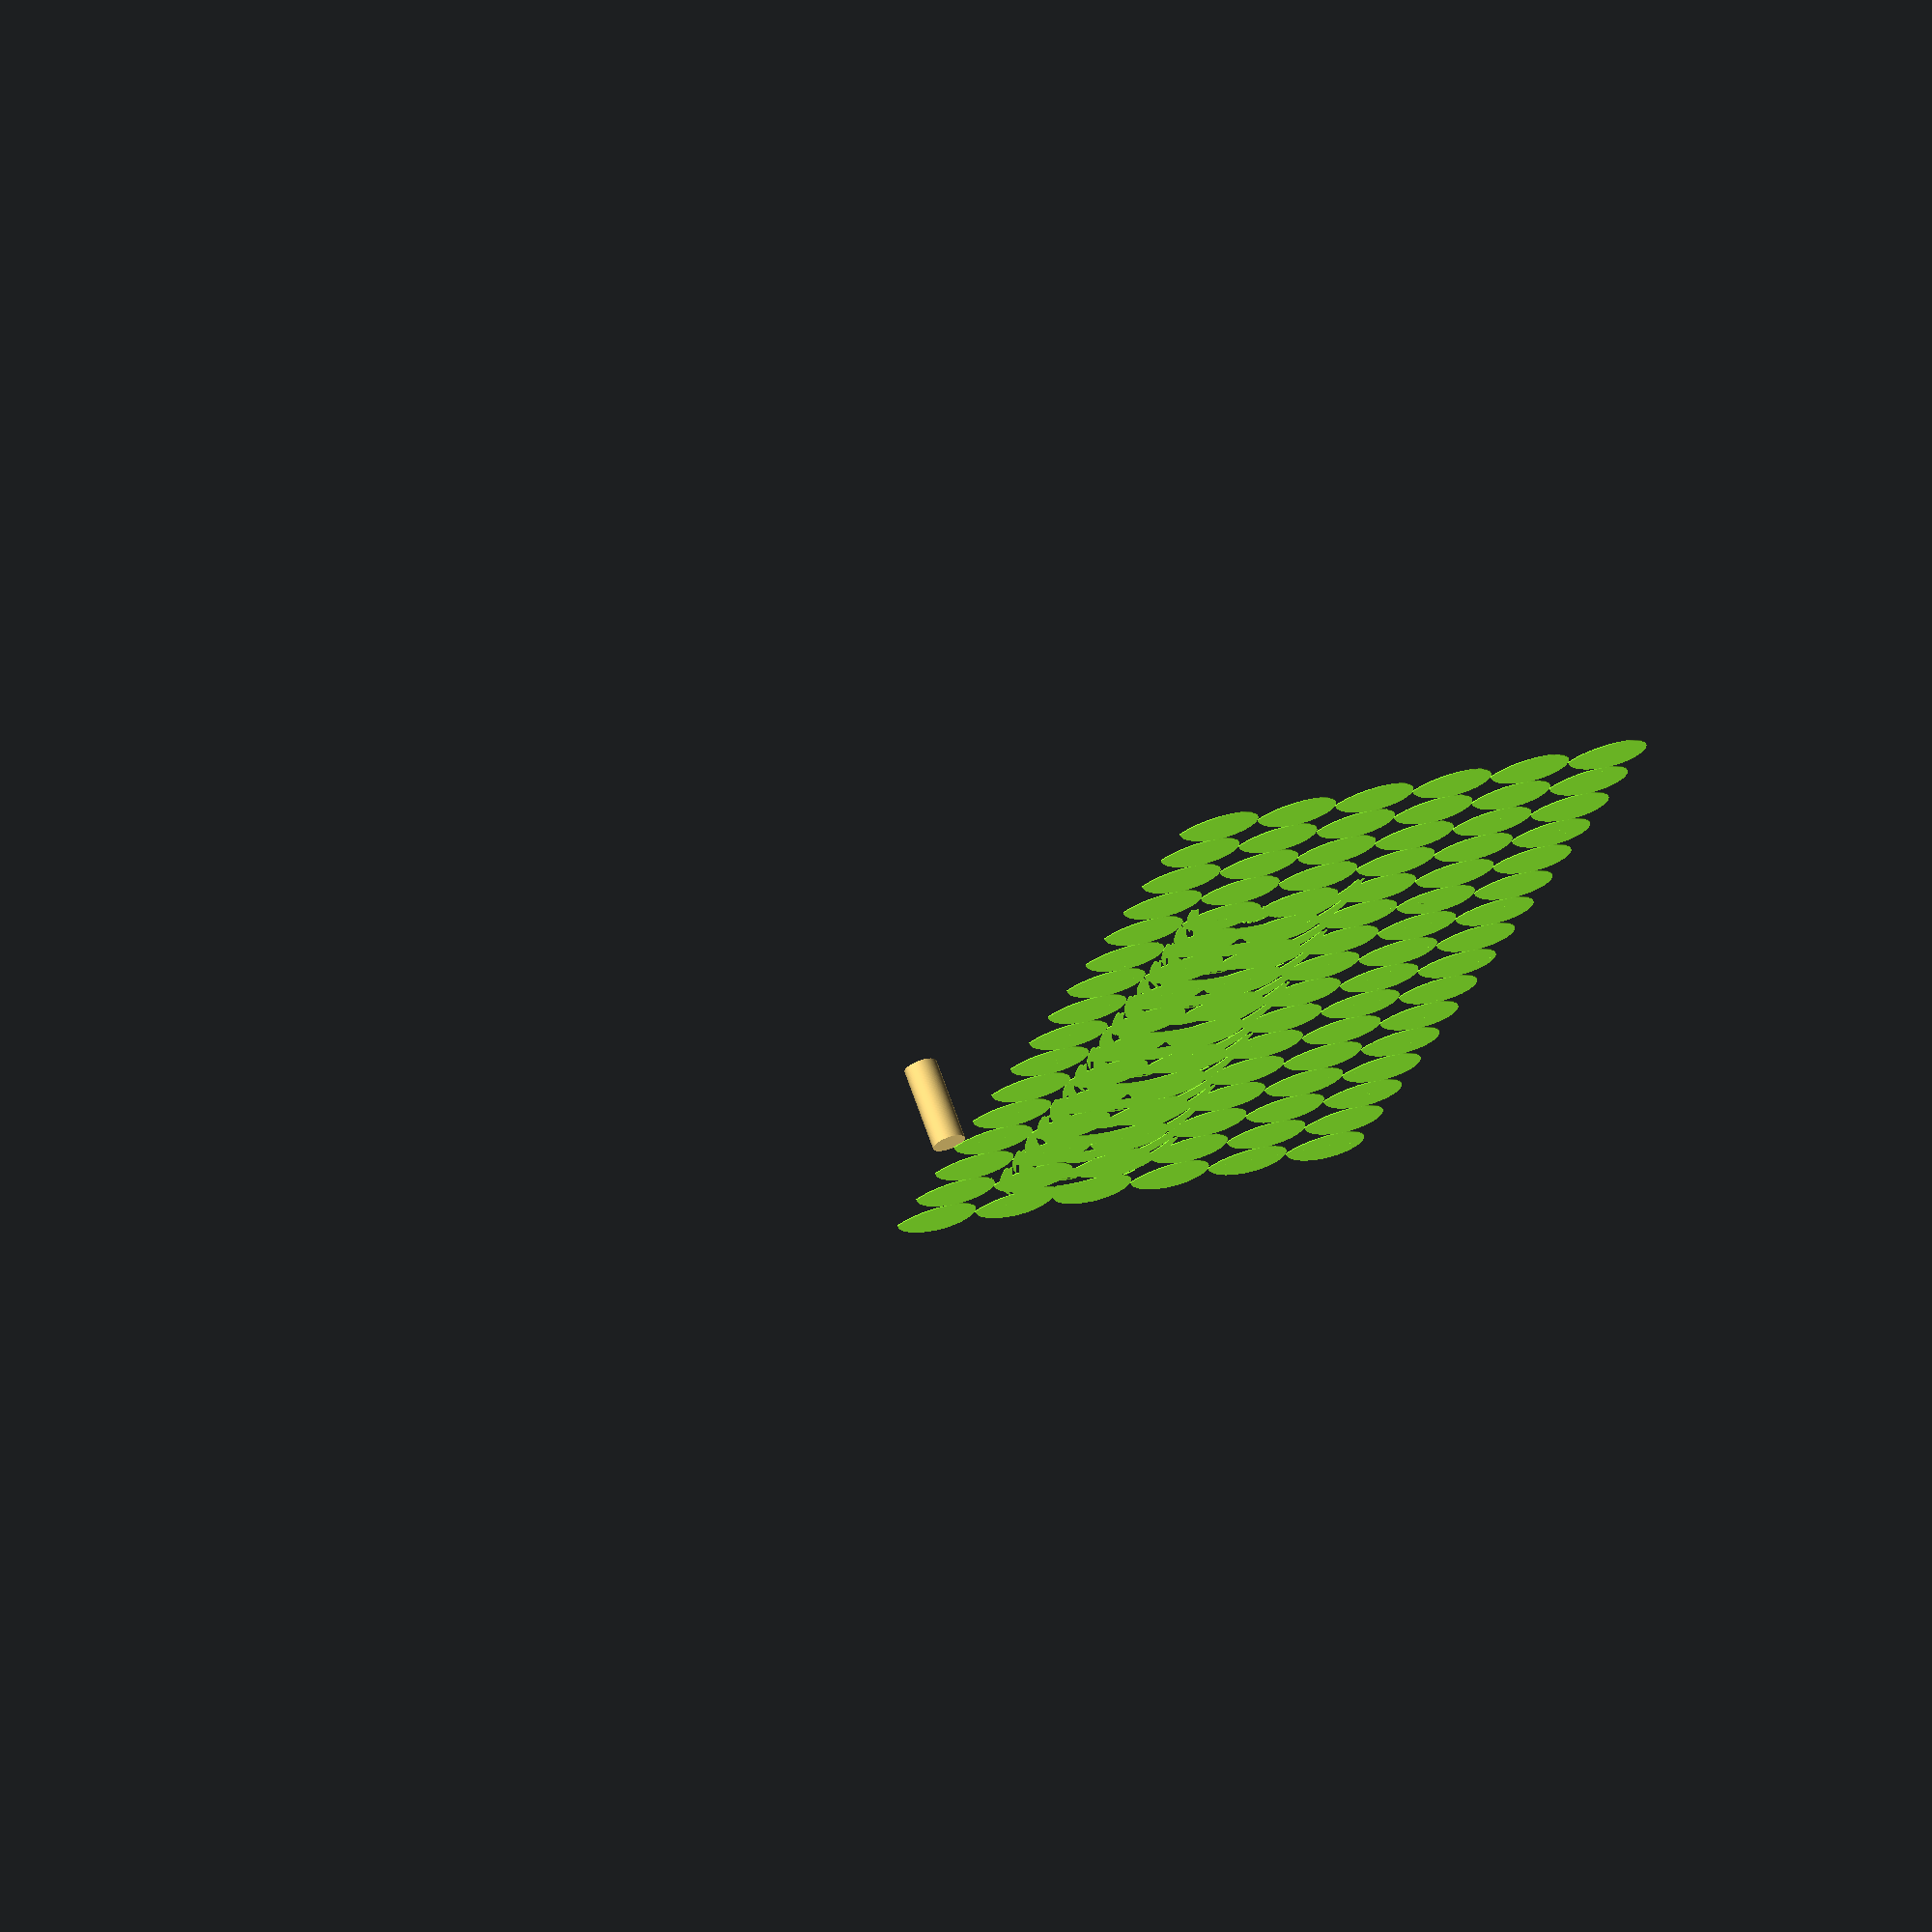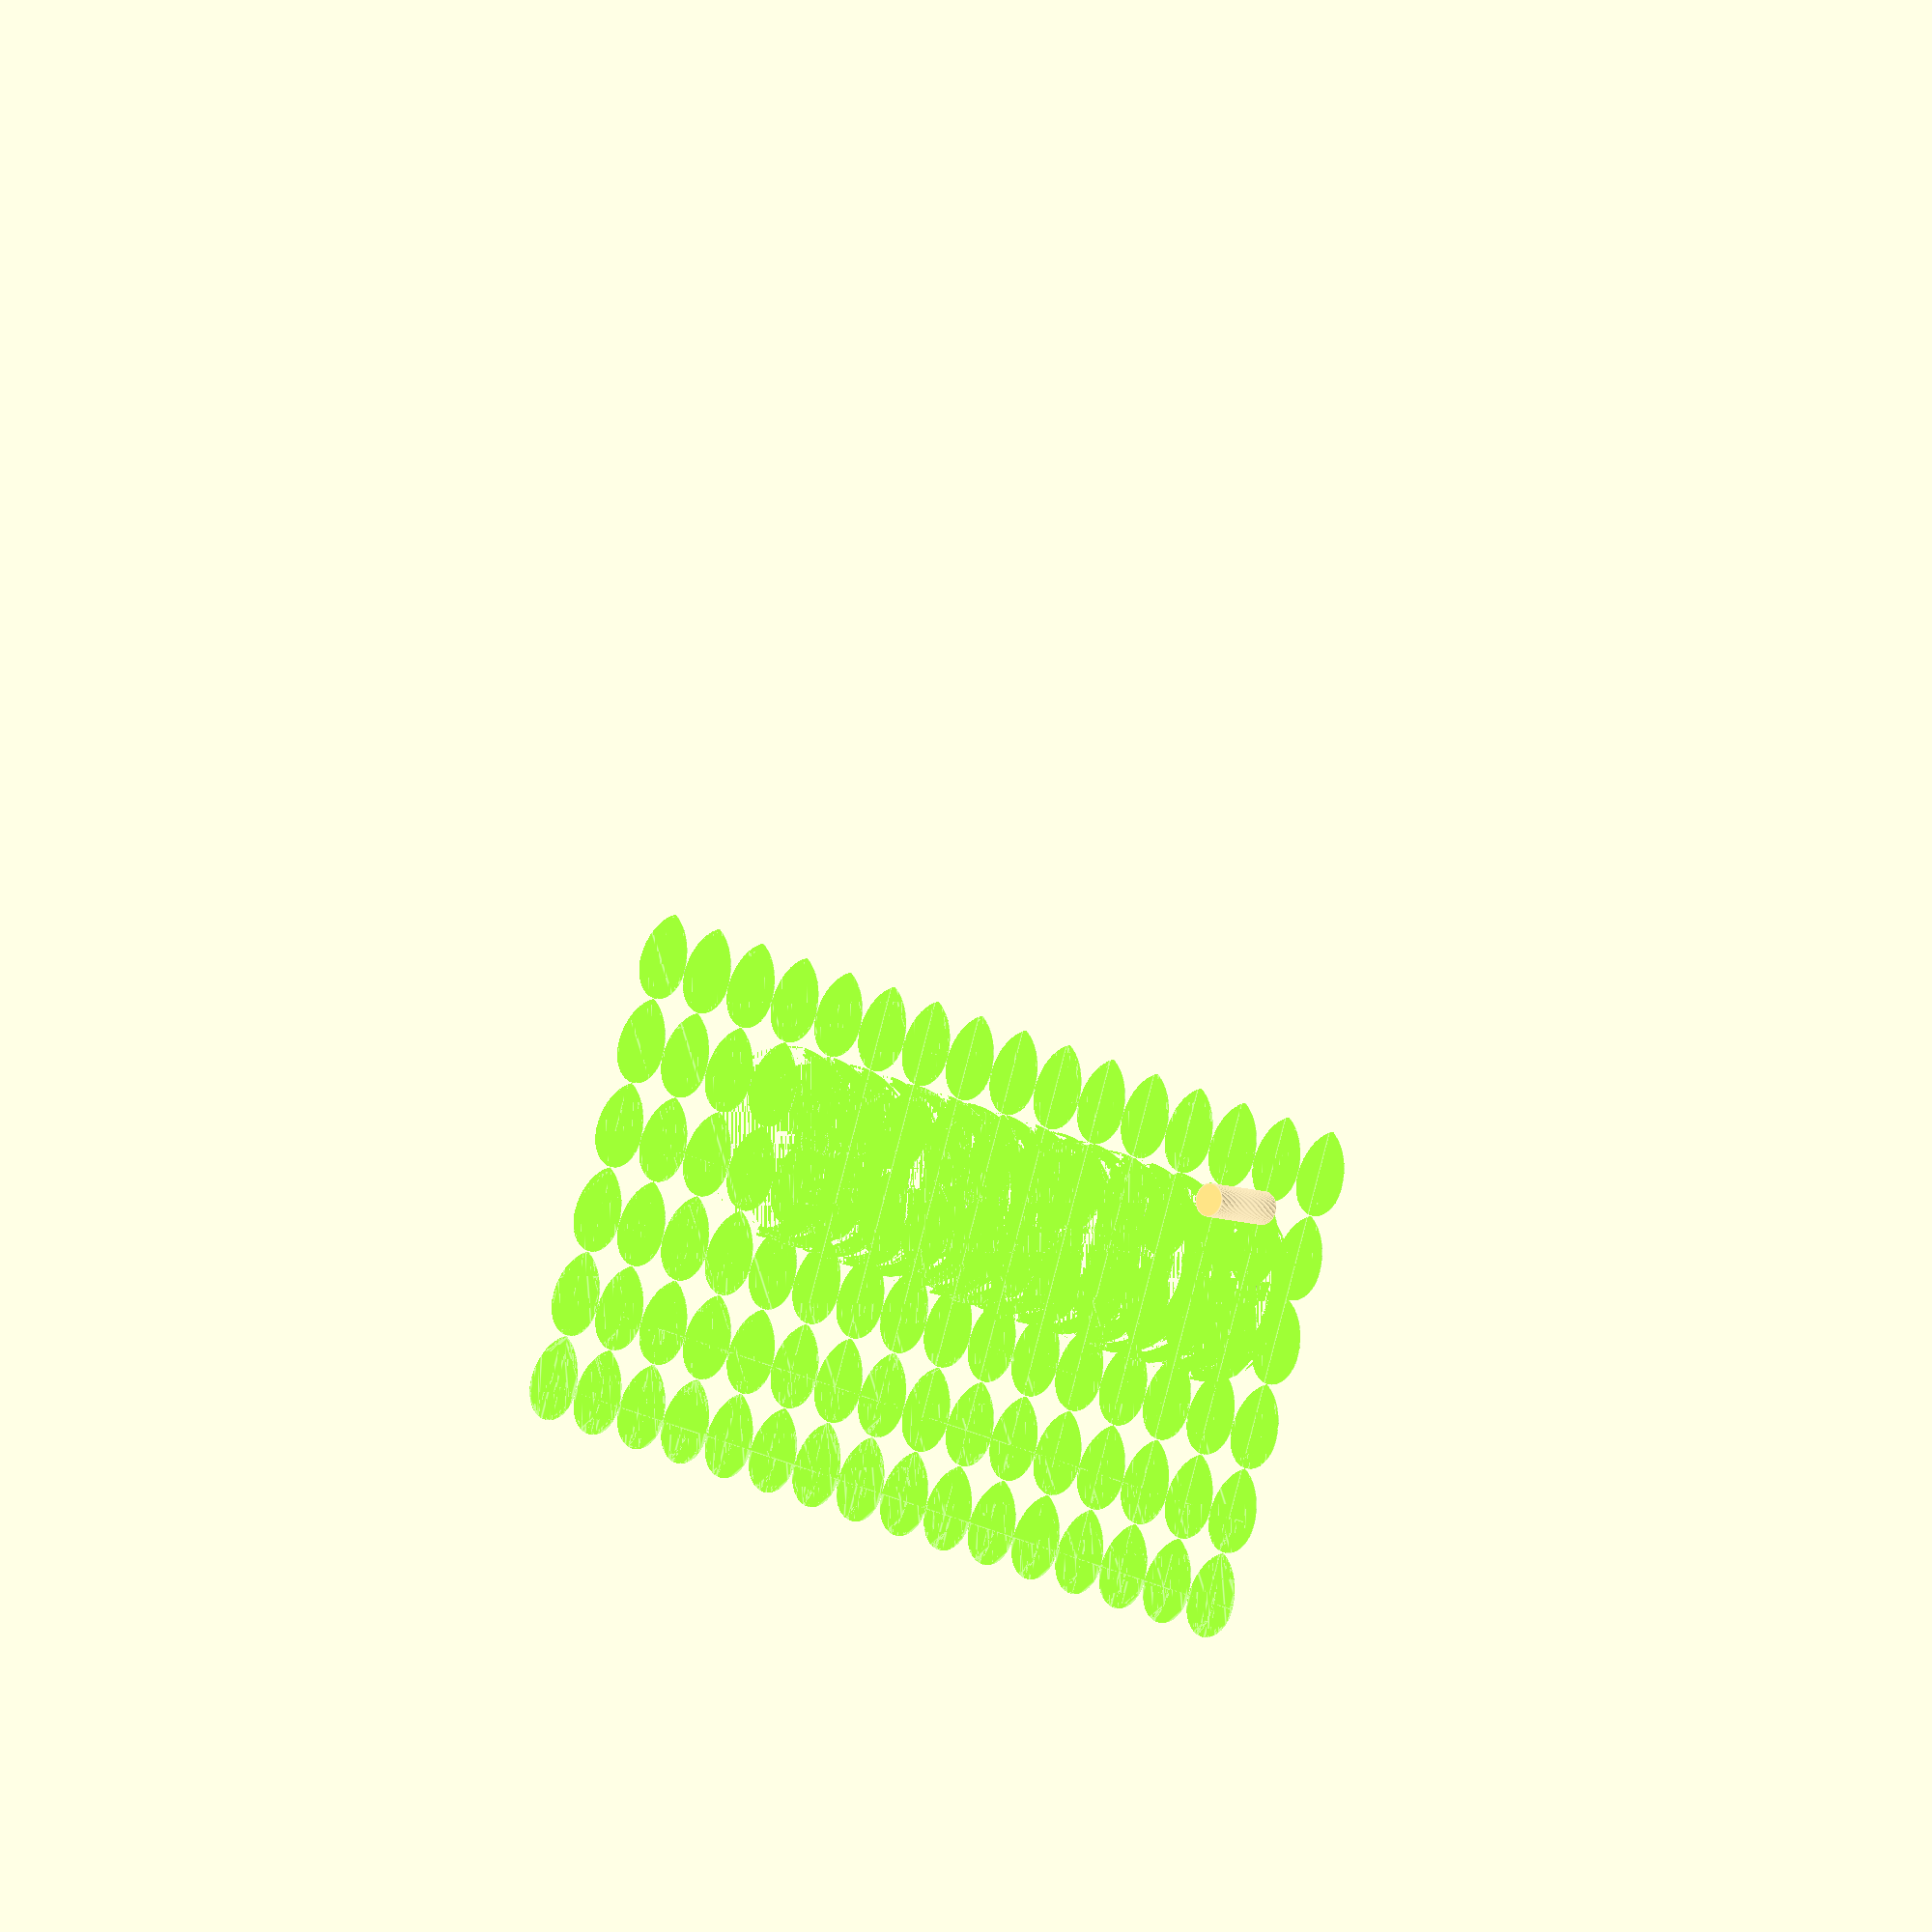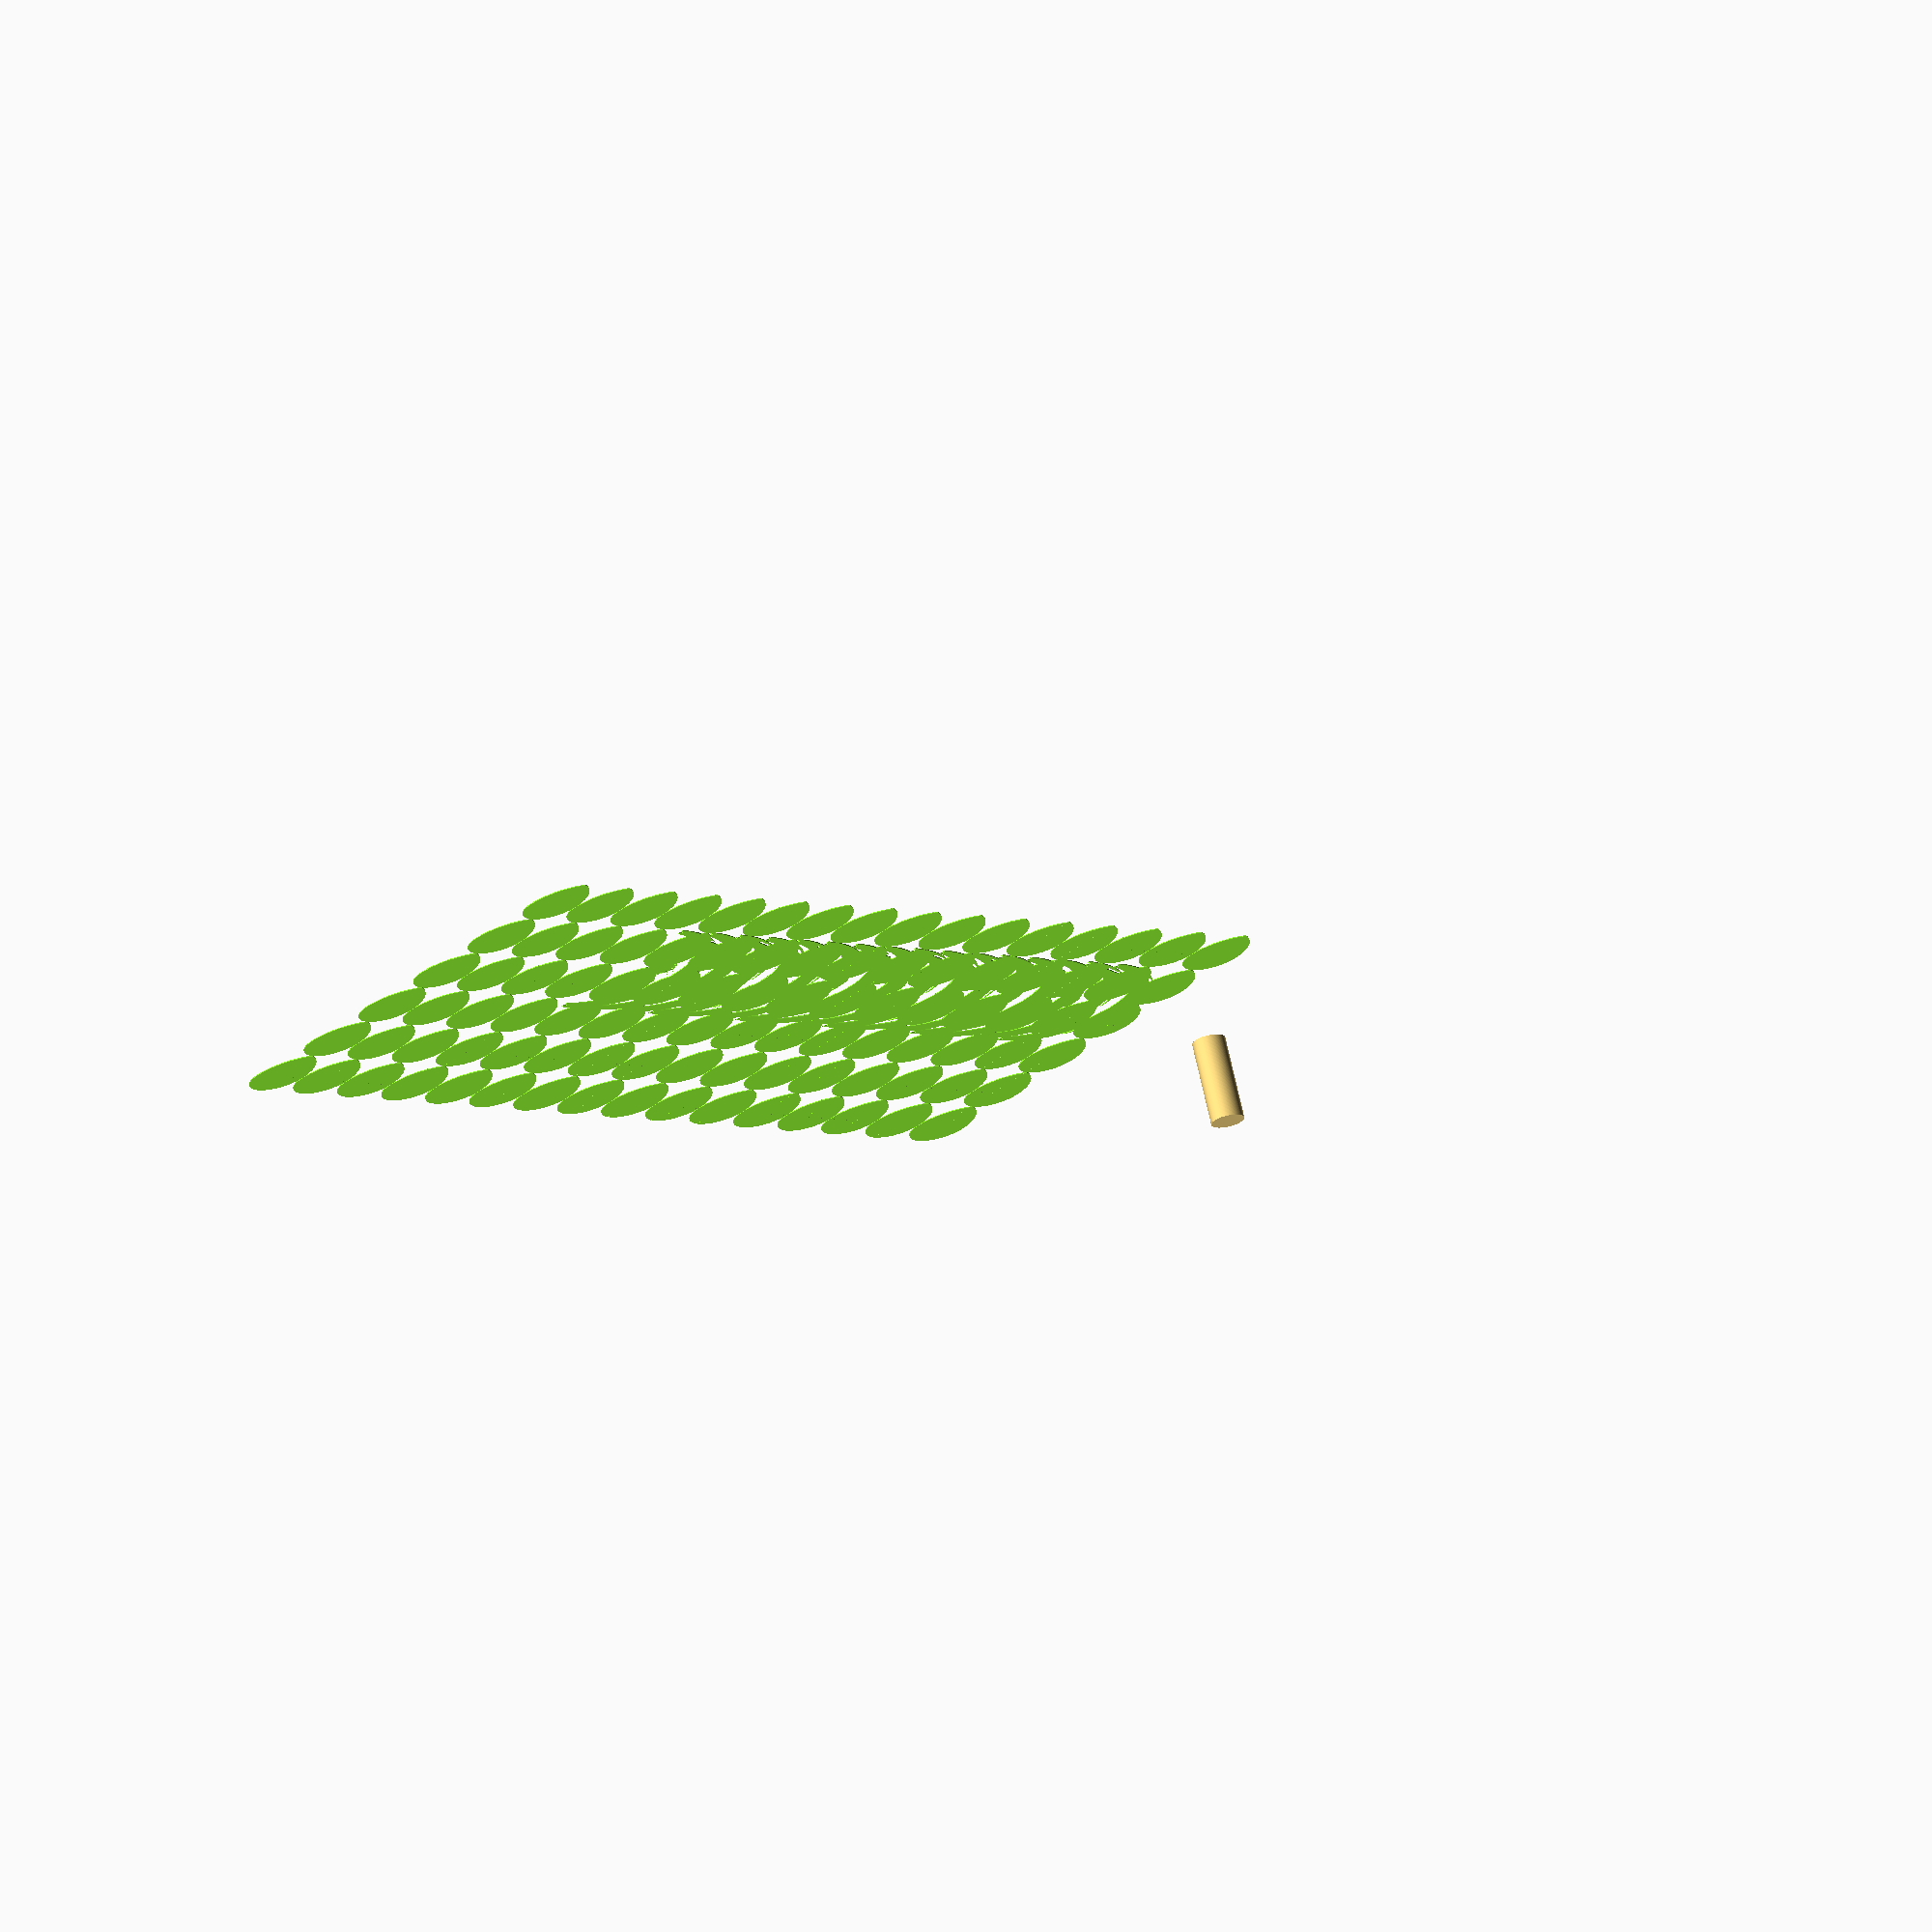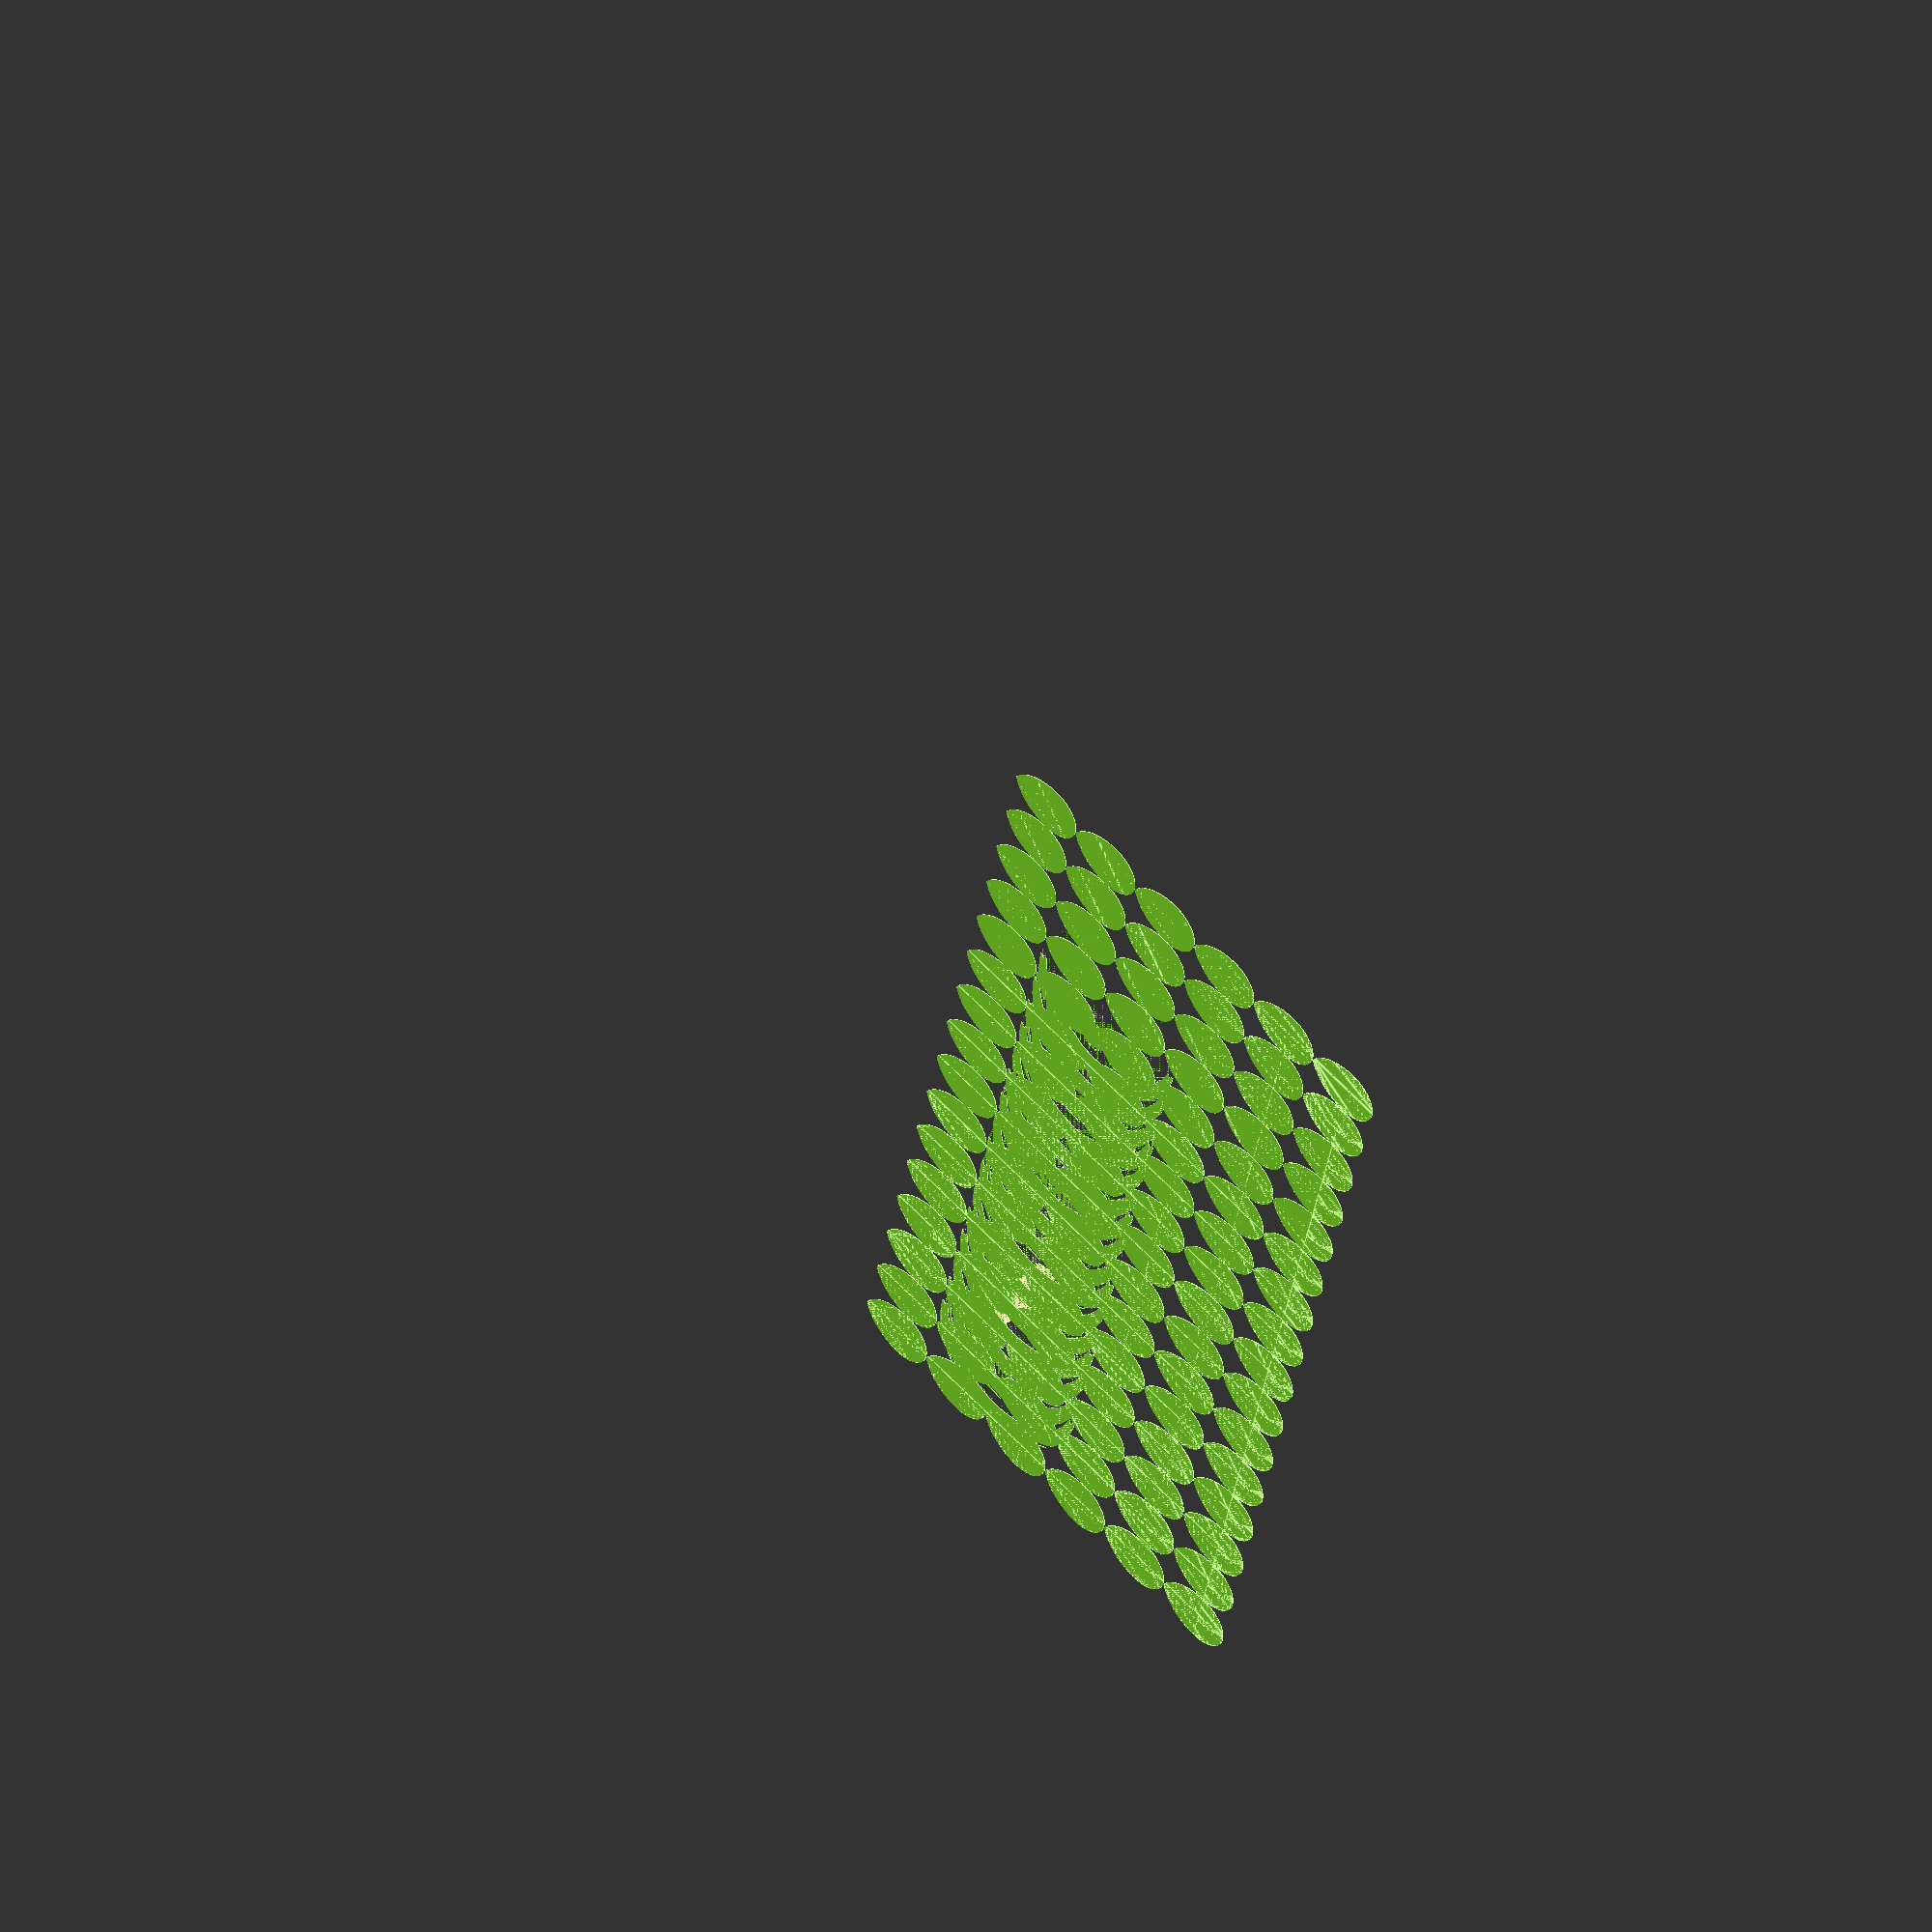
<openscad>
module lampShadeCenter(radius, shades, materialThickness, fingerDepth, wireHole=0) {
    translate([radius, radius]) {
        difference() {
            circle(r=radius);
            for(i = [0:shades]) {
                rotate(i*(360/shades)) {
                    translate([-materialThickness/2, radius-fingerDepth]) {
                        square([materialThickness, fingerDepth]);
                    }
                }
            }
            circle(d=wireHole);
        }
    }
}
module lampShadePart(radius, width, fingerDepth, materialThickness, leafsPrShade, i) {
    innerRadius = radius - materialThickness*2;
    translate([radius, radius]) {
        difference() {
            circle(r=radius);
            translate([width , 0])
                circle(r=innerRadius);
            translate([0, -radius])
                square(radius*2);

            translate([-fingerDepth, radius-materialThickness*2])
                square([9000, materialThickness]);
            translate([-fingerDepth, -radius+materialThickness])
                square([9000, materialThickness]);
            offset=(i%2==1?-(180/leafsPrShade)/2:0)+5;
            for(j = [1:leafsPrShade-2]) {
                degrees = j*(180/leafsPrShade)+offset;
                leafRadius = radius-8;
                translate([-leafRadius*sin(degrees)-materialThickness, -leafRadius*cos(degrees)])
                    rotate(-degrees+90)
                        translate([-materialThickness, 0])
                        square([materialThickness, 100]);
            }
        }
    }
}

module lampShade2D(shades, radius, leafsPrShade, centerRadius, materialThickness, wireHole) {
    totalWidth = 40;
    fingerDepth = materialThickness;
    for(i = [0:shades-1]) {
        translate([totalWidth*i, 0])
            lampShadePart(radius , 20, fingerDepth, materialThickness, leafsPrShade, i);
    }
    translate([totalWidth*(shades-1)+centerRadius+20, radius-centerRadius*1.5]) {
        lampShadeCenter(centerRadius , shades, materialThickness, fingerDepth);
    }
    translate([totalWidth*(shades-1)+centerRadius+20, radius+centerRadius*0.5]) {
        lampShadeCenter(centerRadius , shades, materialThickness, fingerDepth, wireHole);
    }
    for(i = [0:shades-1]) {
        for(j = [0:leafsPrShade-1]) {
            translate([i*leafSize*10.1, j*leafSize*1.2*12.5])
                leaf(leafSize);
        }
    }
}

module leaf(scale) {
    translate([0, -12*scale]) {
        scale([1*scale, 1.2*scale]) {
            intersection() {
                translate([0, 5]) {
                    circle(r=5);
                    translate([-50, -100])
                        square([100, 100]);
                }
                translate([-3, 5])
                    circle(r=8);
                translate([3, 5])
                    circle(r=8);
            }
        }
    }
}

module lampShade3D(shades, leafsPrShade, leafMarginStart, leafMarginEnd, radius, centerRadius, materialThickness, wireHole) {
    fingerDepth = materialThickness;
    translate([0, 0, radius*2]) {
        for(i = [1:shades]) {
            rotate([90, 0, i*(360/shades)]) {
                translate([radius+centerRadius-fingerDepth*2, 0, -materialThickness/2]) {
                    rotate(180) {
                        linear_extrude(materialThickness) {
                            lampShadePart(radius, 20, fingerDepth, materialThickness, leafsPrShade, i);
                        }
                    }
                }
                // (radius)*cos(j*(180/(leafsPrShade)+offset))-radius
                offset=(i%2==0?(180/leafsPrShade)/2:0)+5;
                for(j = [leafMarginStart:leafsPrShade-1-leafMarginEnd]) {
                    degrees = j*(180/leafsPrShade)+offset;
                    leafRadius = radius-8;
                    translate([leafRadius*sin(degrees)+centerRadius-materialThickness, leafRadius*cos(degrees)-radius, 0]) {
                        rotate([-90+degrees,90, 0]) {
                            linear_extrude(materialThickness) {
                                leaf(leafSize);
                            }
                        }
                    }
                }
            }
        }
        translate([0, 0, materialThickness-radius*2]) {
            linear_extrude(materialThickness) {
                translate([-centerRadius, -centerRadius]) {
                    lampShadeCenter(centerRadius, shades, materialThickness, fingerDepth);
                }
            }
        }
        translate([0, 0, -materialThickness*2]) {
            linear_extrude(materialThickness) {
                translate([-centerRadius, -centerRadius]) {
                    lampShadeCenter(centerRadius, shades, materialThickness, fingerDepth, wireHole);
                }
            }
        }
    }
}

$fn = 128;

color([150/255, 255/255, 51/255]) {
    lampShade2D(shades = 16, leafsPrShade=6, leafMarginStart = 0.5, leafMarginEnd = 1.5, leafSize=6, radius = 100, centerRadius = 18, materialThickness = 3, wireHole = 4);
}
color([0.9765, 0.8431, 0.4941])
    translate([0, 0, 80])
        cylinder(h=90, d=35);
</openscad>
<views>
elev=111.2 azim=70.2 roll=19.1 proj=o view=solid
elev=6.9 azim=198.6 roll=38.2 proj=o view=edges
elev=289.7 azim=219.9 roll=347.3 proj=o view=solid
elev=317.2 azim=256.0 roll=225.6 proj=o view=edges
</views>
